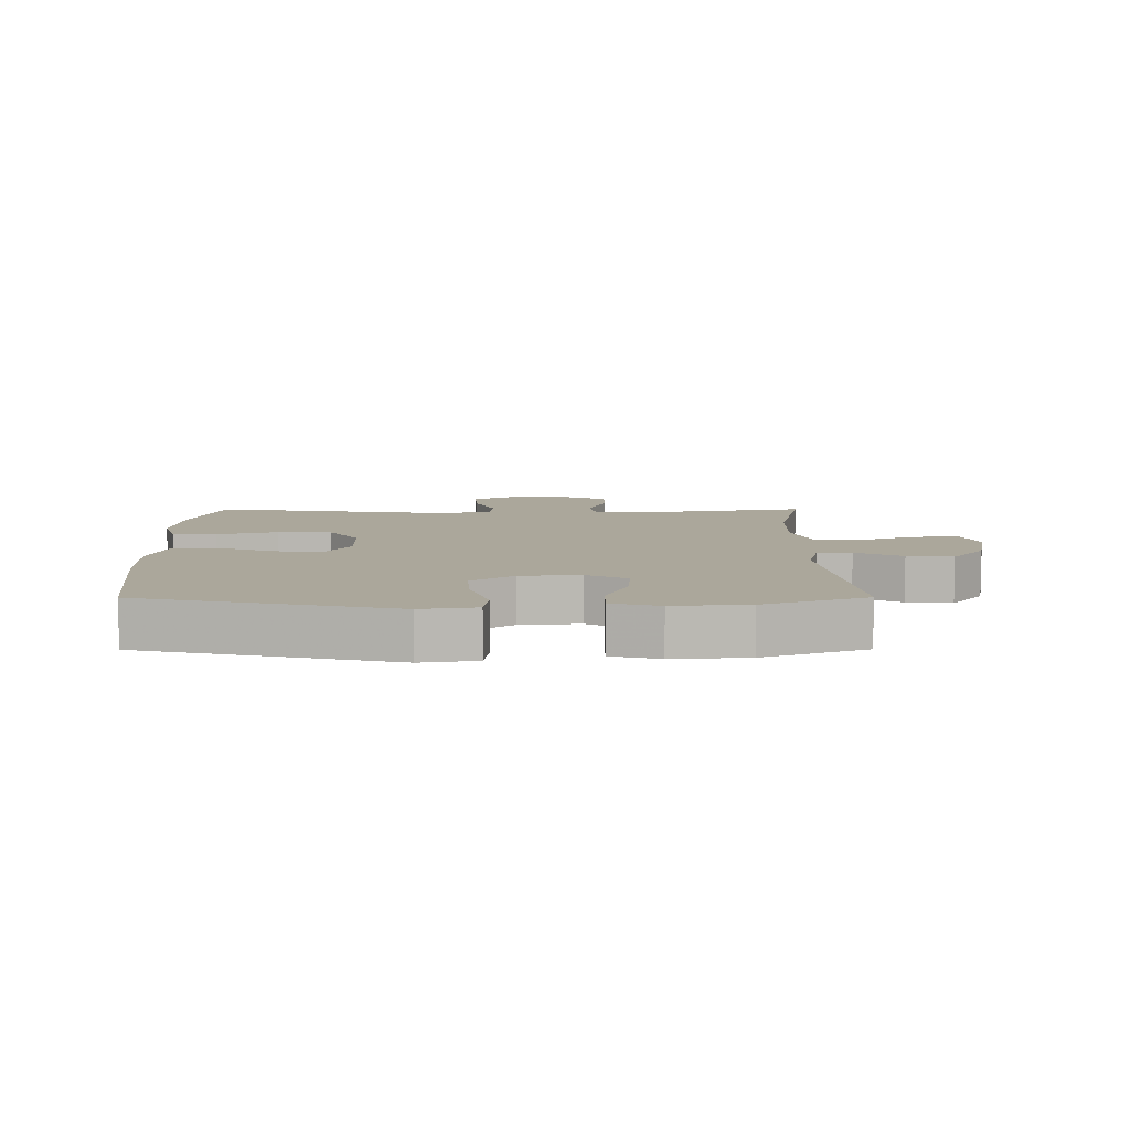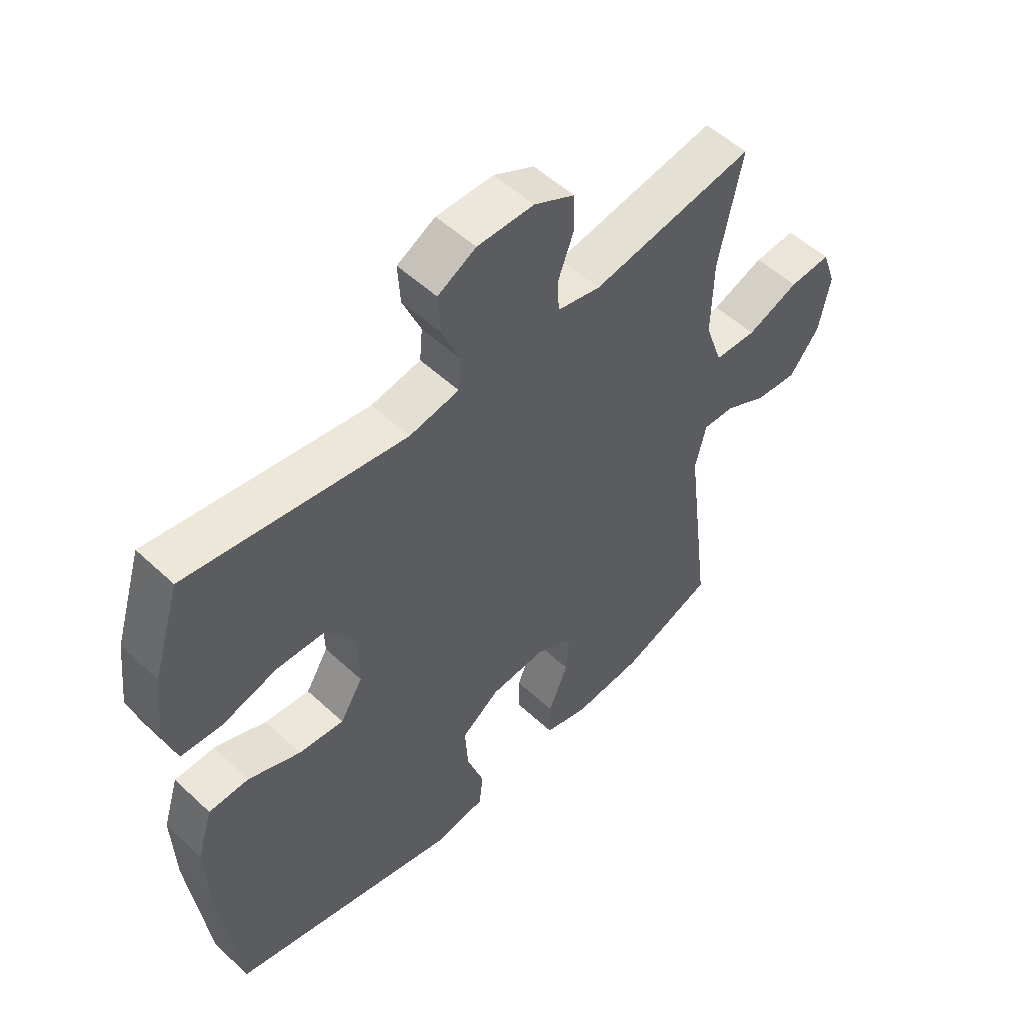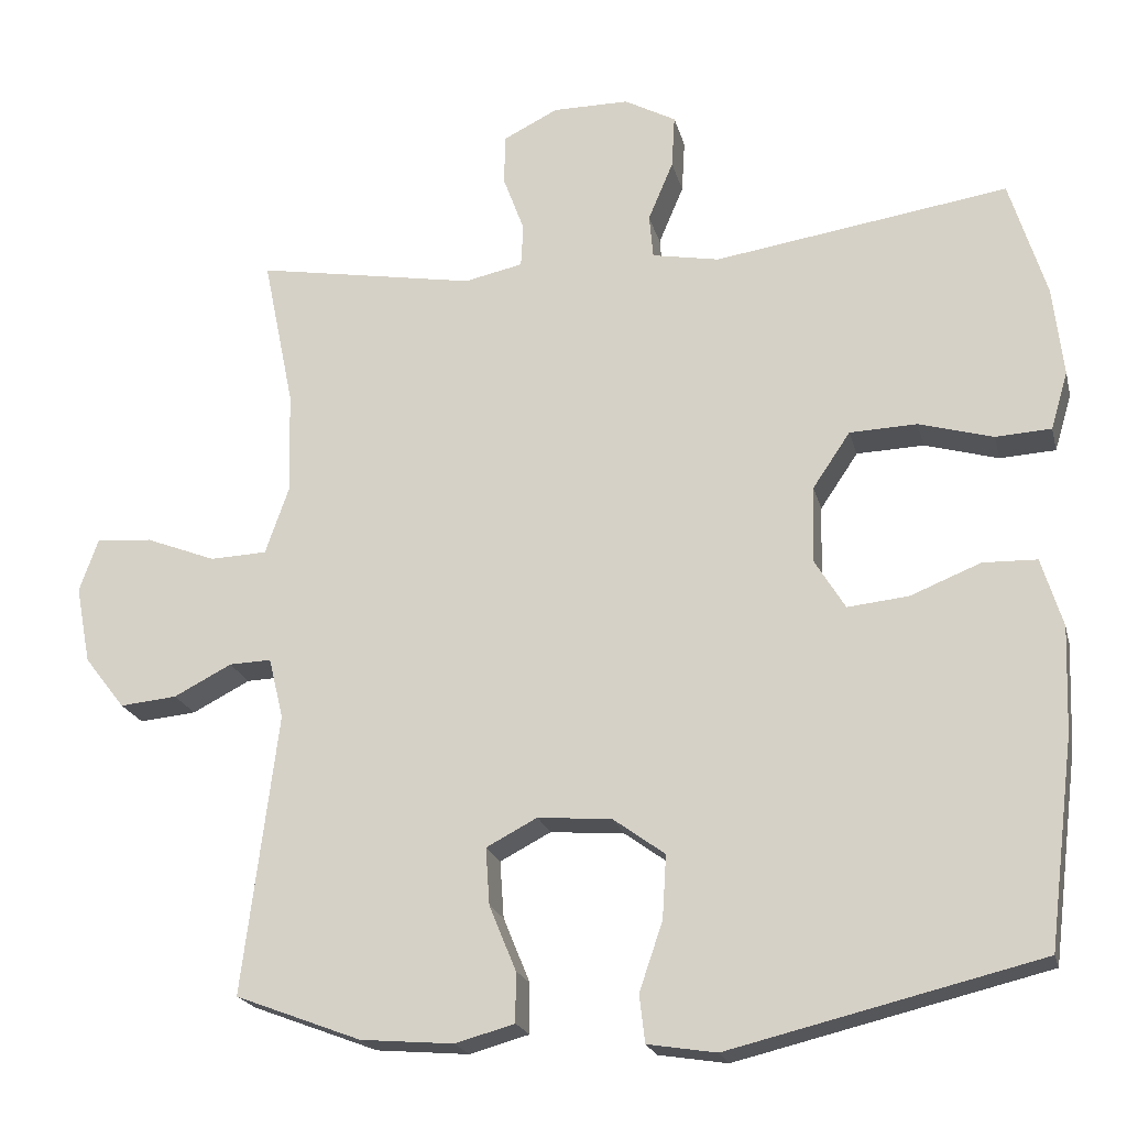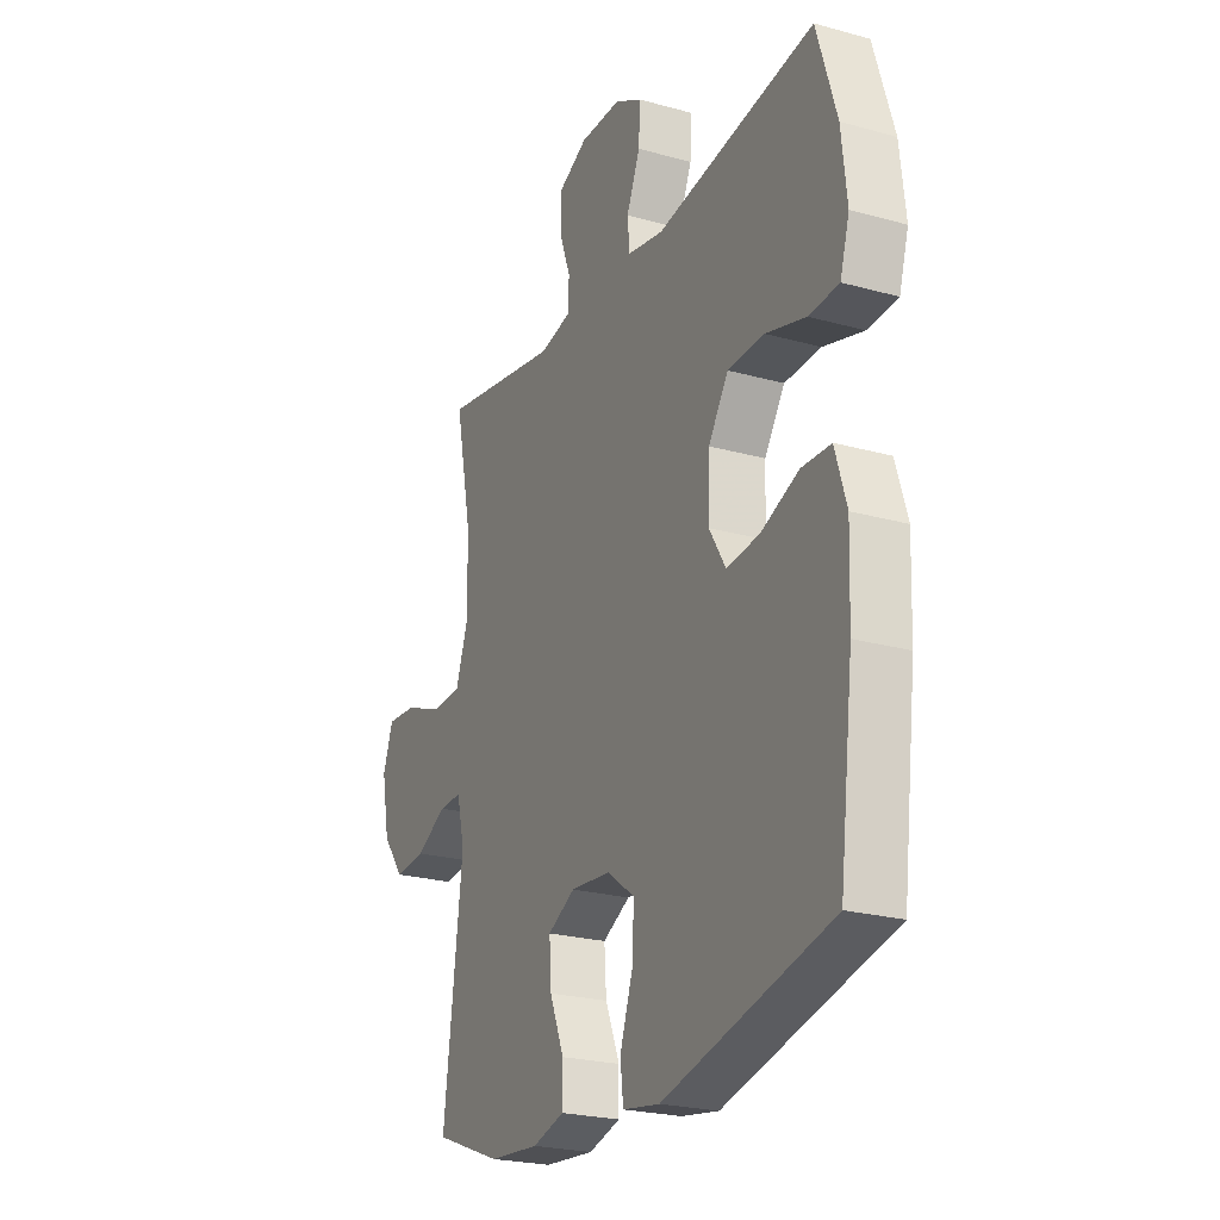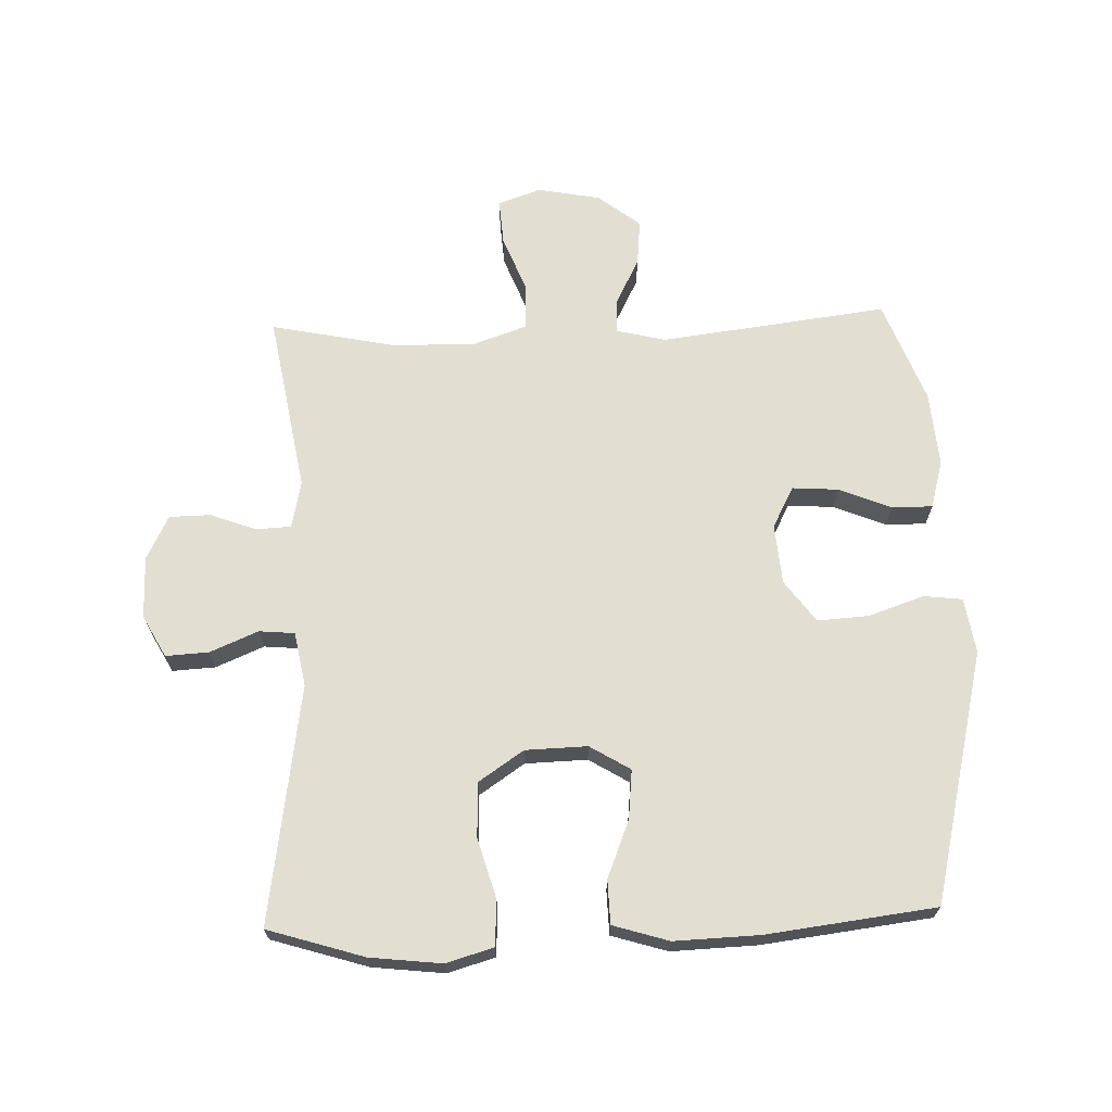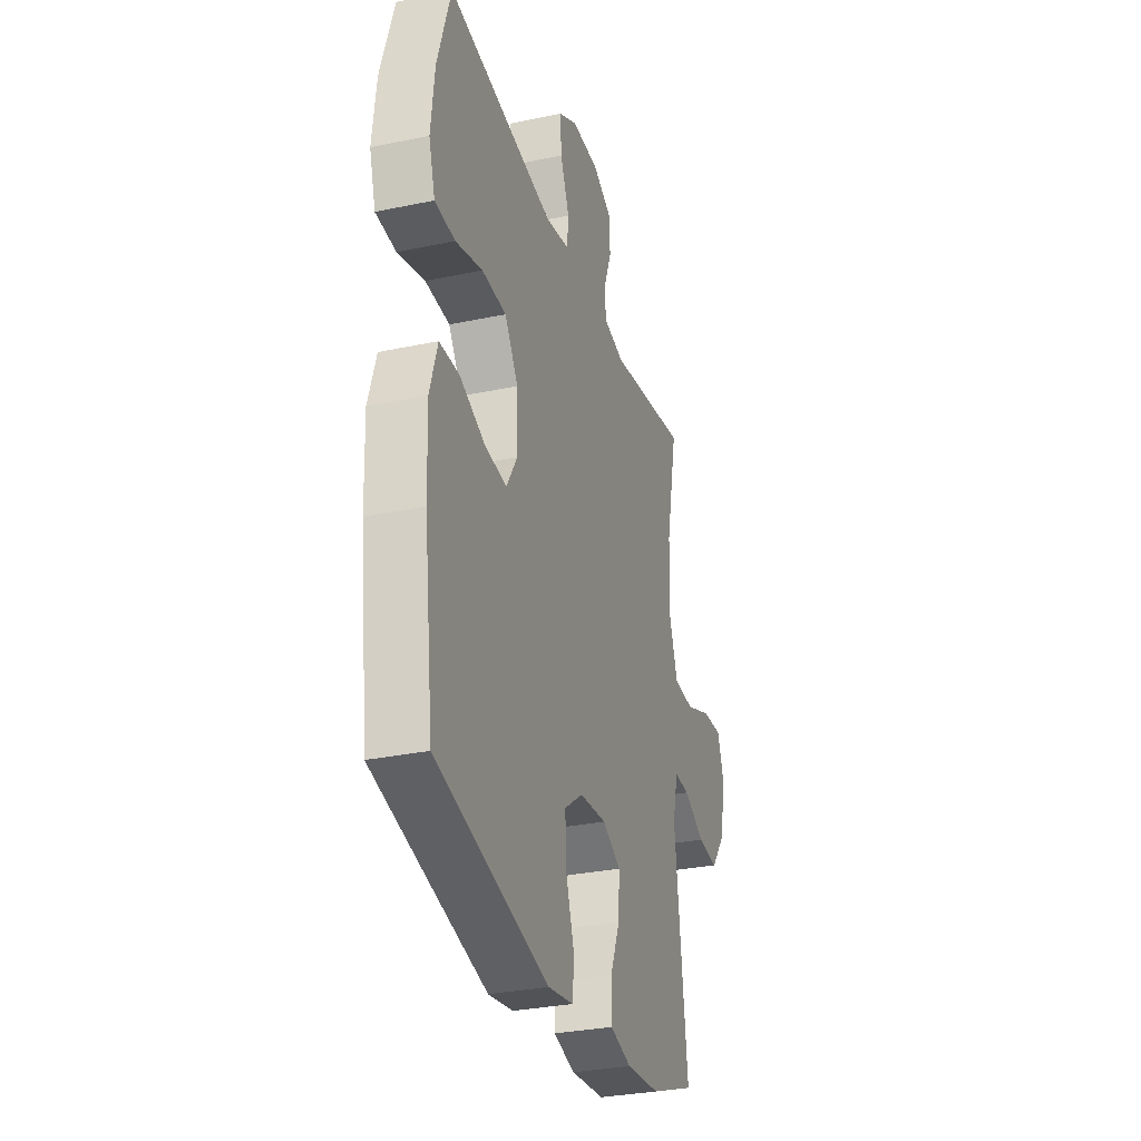
<metadata>
{"format":"obj","ext":"obj","renderer":"f3d","projection":"perspective","resolution":1024,"background":"white","views":[{"elev":8.1,"azim":179.8,"up":"+Y"},{"elev":53.0,"azim":134.9,"up":"+Z"},{"elev":-20.7,"azim":13.4,"up":"+Z"},{"elev":-23.5,"azim":64.9,"up":"+Z"},{"elev":67.8,"azim":88.1,"up":"+Y"},{"elev":-30.6,"azim":106.9,"up":"+Z"}]}
</metadata>
<code>
v -0.5 0.07 0.5
v -0.218 0.07 0.451
v -0.143 0.07 0.467
v -0.14 0.07 0.522
v -0.167 0.07 0.595
v -0.166 0.07 0.66
v -0.096 0.07 0.695
v 0.002 0.07 0.695
v 0.068 0.07 0.659
v 0.064 0.07 0.591
v 0.032 0.07 0.515
v 0.037 0.07 0.459
v 0.123 0.07 0.443
v 0.5 0.07 0.5
v 0.547 0.07 0.348
v 0.56 0.07 0.234
v 0.538 0.07 0.16
v 0.467 0.07 0.156
v 0.372 0.07 0.183
v 0.286 0.07 0.18
v 0.238 0.07 0.109
v 0.235 0.07 0.011
v 0.274 0.07 -0.053
v 0.352 0.07 -0.045
v 0.442 0.07 -0.009
v 0.511 0.07 -0.011
v 0.538 0.07 -0.099
v 0.533 0.07 -0.234
v 0.5 0.07 -0.5
v 0.103 0.07 -0.596
v 0.015 0.07 -0.582
v 0.008 0.07 -0.521
v 0.038 0.07 -0.433
v 0.043 0.07 -0.352
v -0.023 0.07 -0.304
v -0.118 0.07 -0.296
v -0.183 0.07 -0.33
v -0.178 0.07 -0.403
v -0.144 0.07 -0.486
v -0.144 0.07 -0.55
v -0.22 0.07 -0.571
v -0.339 0.07 -0.561
v -0.5 0.07 -0.5
v -0.455 0.07 -0.141
v -0.474 0.07 -0.063
v -0.528 0.07 -0.065
v -0.602 0.07 -0.103
v -0.675 0.07 -0.11
v -0.727 0.07 -0.043
v -0.746 0.07 0.056
v -0.722 0.07 0.124
v -0.65 0.07 0.119
v -0.56 0.07 0.084
v -0.487 0.07 0.087
v -0.457 0.07 0.173
v -0.46 0.07 0.305
v -0.5 0 0.5
v -0.218 0 0.451
v -0.143 0 0.467
v -0.14 0 0.522
v -0.167 0 0.595
v -0.166 0 0.66
v -0.096 0 0.695
v 0.002 0 0.695
v 0.068 0 0.659
v 0.064 0 0.591
v 0.032 0 0.515
v 0.037 0 0.459
v 0.123 0 0.443
v 0.5 0 0.5
v 0.547 0 0.348
v 0.56 0 0.234
v 0.538 0 0.16
v 0.467 0 0.156
v 0.372 0 0.183
v 0.286 0 0.18
v 0.238 0 0.109
v 0.235 0 0.011
v 0.274 0 -0.053
v 0.352 0 -0.045
v 0.442 0 -0.009
v 0.511 0 -0.011
v 0.538 0 -0.099
v 0.533 0 -0.234
v 0.5 0 -0.5
v 0.103 0 -0.596
v 0.015 0 -0.582
v 0.008 0 -0.521
v 0.038 0 -0.433
v 0.043 0 -0.352
v -0.023 0 -0.304
v -0.118 0 -0.296
v -0.183 0 -0.33
v -0.178 0 -0.403
v -0.144 0 -0.486
v -0.144 0 -0.55
v -0.22 0 -0.571
v -0.339 0 -0.561
v -0.5 0 -0.5
v -0.455 0 -0.141
v -0.474 0 -0.063
v -0.528 0 -0.065
v -0.602 0 -0.103
v -0.675 0 -0.11
v -0.727 0 -0.043
v -0.746 0 0.056
v -0.722 0 0.124
v -0.65 0 0.119
v -0.56 0 0.084
v -0.487 0 0.087
v -0.457 0 0.173
v -0.46 0 0.305
f 51 52 53
f 50 51 53
f 49 50 53
f 48 49 53
f 47 48 53
f 46 47 53
f 45 46 53 54
f 44 45 54 55
f 42 43 44
f 41 42 44
f 40 41 44
f 39 40 44
f 38 39 44
f 37 38 44 55
f 31 32 33
f 30 31 33
f 29 30 33
f 28 29 33
f 27 28 33
f 26 27 33
f 25 26 33
f 24 25 33
f 23 24 33 34
f 22 23 34 35
f 17 18 19
f 16 17 19
f 15 16 19
f 14 15 19
f 13 14 19
f 12 13 19 20
f 9 10 11
f 8 9 11
f 7 8 11
f 6 7 11
f 5 6 11
f 4 5 11
f 3 4 11 12
f 12 20 21
f 3 12 21
f 2 3 21
f 36 37 55 56
f 35 36 56
f 22 35 56
f 21 22 56
f 2 21 56
f 1 2 56
f 109 108 107
f 109 107 106
f 109 106 105
f 109 105 104
f 109 104 103
f 109 103 102
f 110 109 102 101
f 111 110 101 100
f 100 99 98
f 100 98 97
f 100 97 96
f 100 96 95
f 100 95 94
f 111 100 94 93
f 89 88 87
f 89 87 86
f 89 86 85
f 89 85 84
f 89 84 83
f 89 83 82
f 89 82 81
f 89 81 80
f 90 89 80 79
f 91 90 79 78
f 75 74 73
f 75 73 72
f 75 72 71
f 75 71 70
f 75 70 69
f 76 75 69 68
f 67 66 65
f 67 65 64
f 67 64 63
f 67 63 62
f 67 62 61
f 67 61 60
f 68 67 60 59
f 77 76 68
f 77 68 59
f 77 59 58
f 112 111 93 92
f 112 92 91
f 112 91 78
f 112 78 77
f 112 77 58
f 112 58 57
f 1 57 58 2
f 2 58 59 3
f 3 59 60 4
f 4 60 61 5
f 5 61 62 6
f 6 62 63 7
f 7 63 64 8
f 8 64 65 9
f 9 65 66 10
f 10 66 67 11
f 11 67 68 12
f 12 68 69 13
f 13 69 70 14
f 14 70 71 15
f 15 71 72 16
f 16 72 73 17
f 17 73 74 18
f 18 74 75 19
f 19 75 76 20
f 20 76 77 21
f 21 77 78 22
f 22 78 79 23
f 23 79 80 24
f 24 80 81 25
f 25 81 82 26
f 26 82 83 27
f 27 83 84 28
f 28 84 85 29
f 29 85 86 30
f 30 86 87 31
f 31 87 88 32
f 32 88 89 33
f 33 89 90 34
f 34 90 91 35
f 35 91 92 36
f 36 92 93 37
f 37 93 94 38
f 38 94 95 39
f 39 95 96 40
f 40 96 97 41
f 41 97 98 42
f 42 98 99 43
f 43 99 100 44
f 44 100 101 45
f 45 101 102 46
f 46 102 103 47
f 47 103 104 48
f 48 104 105 49
f 49 105 106 50
f 50 106 107 51
f 51 107 108 52
f 52 108 109 53
f 53 109 110 54
f 54 110 111 55
f 55 111 112 56
f 56 112 57 1

</code>
